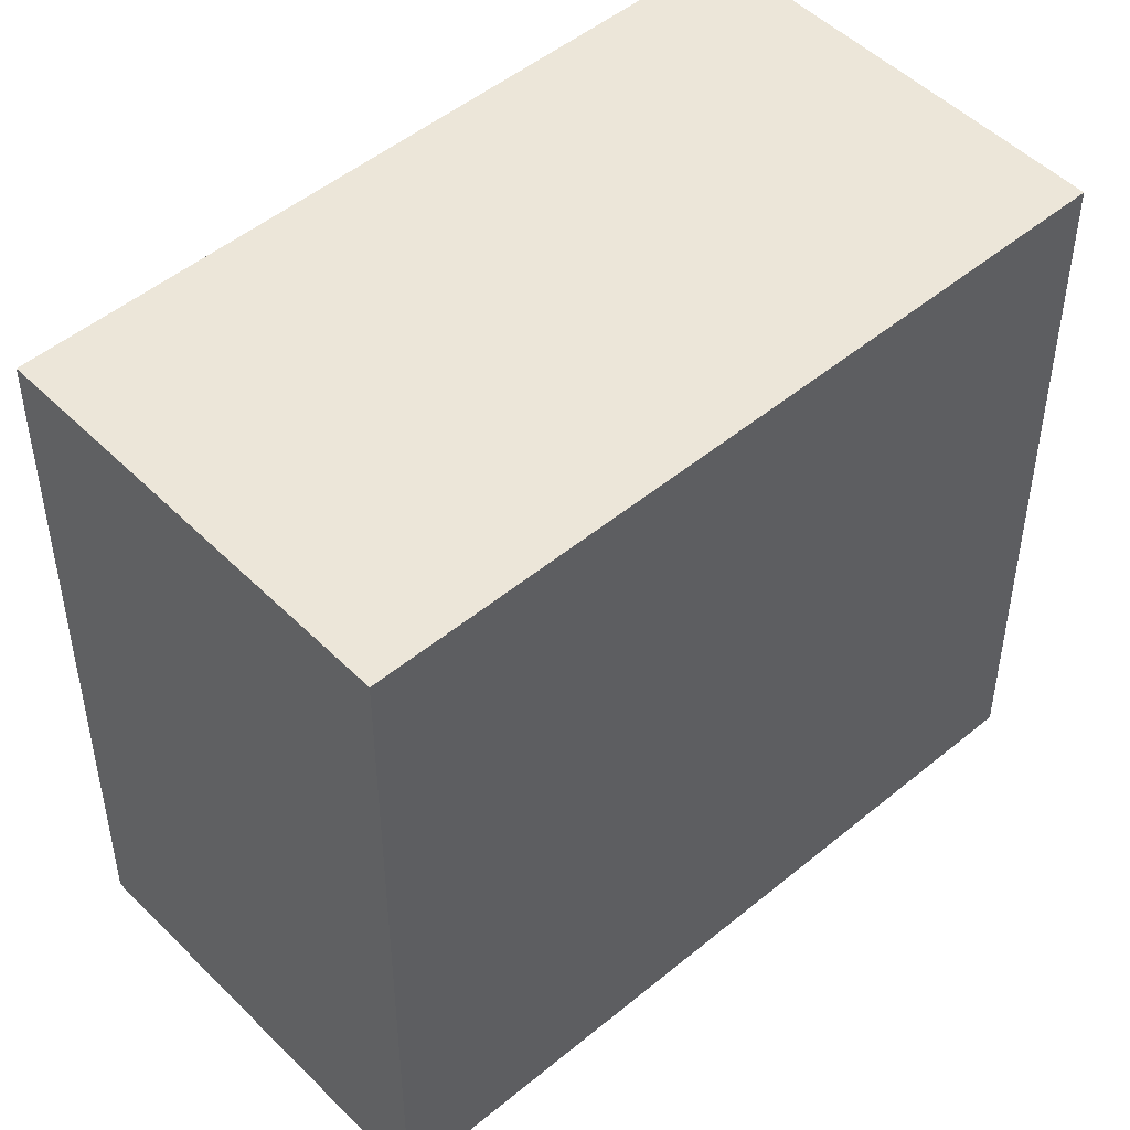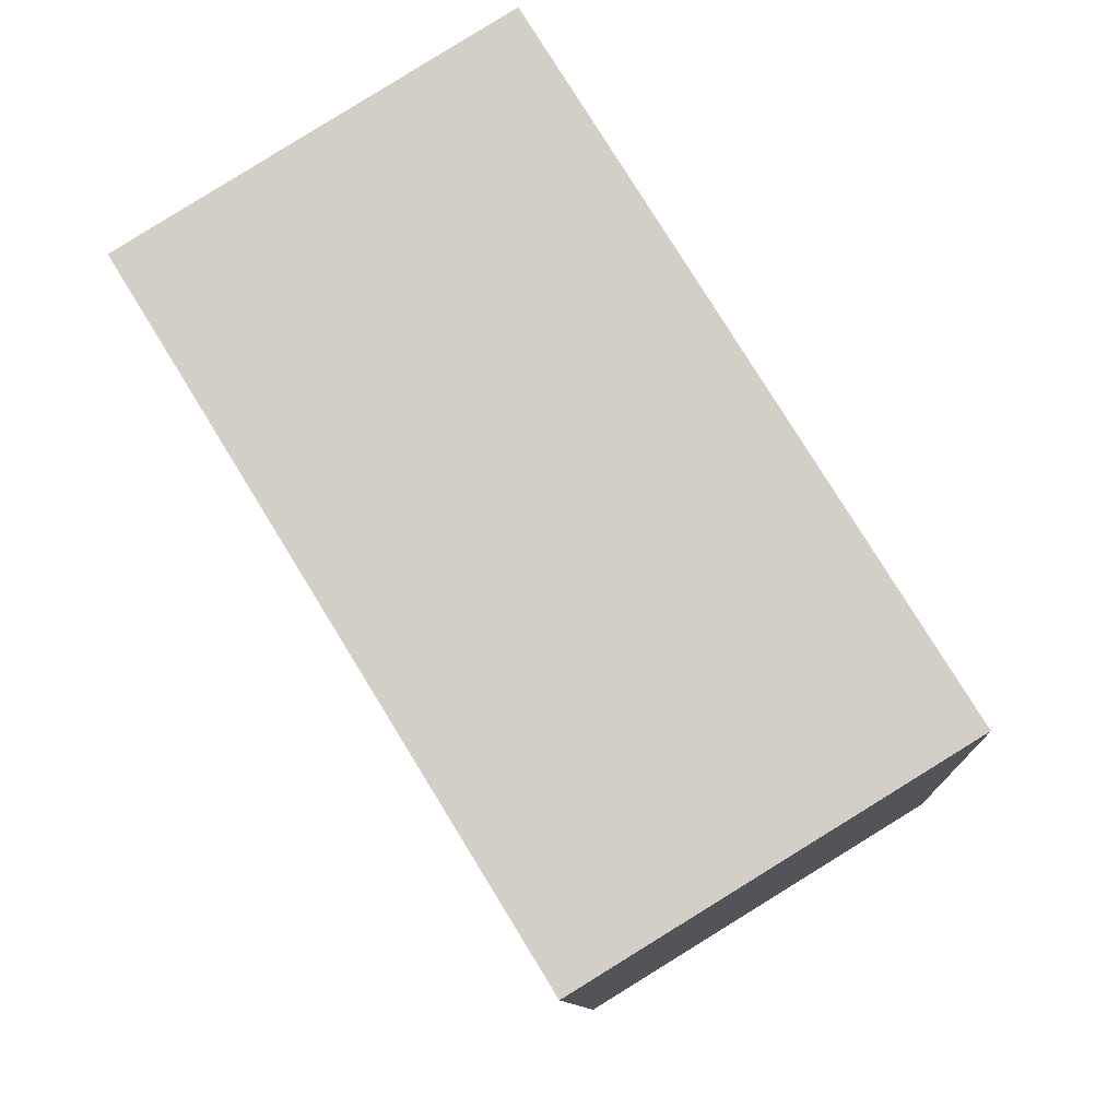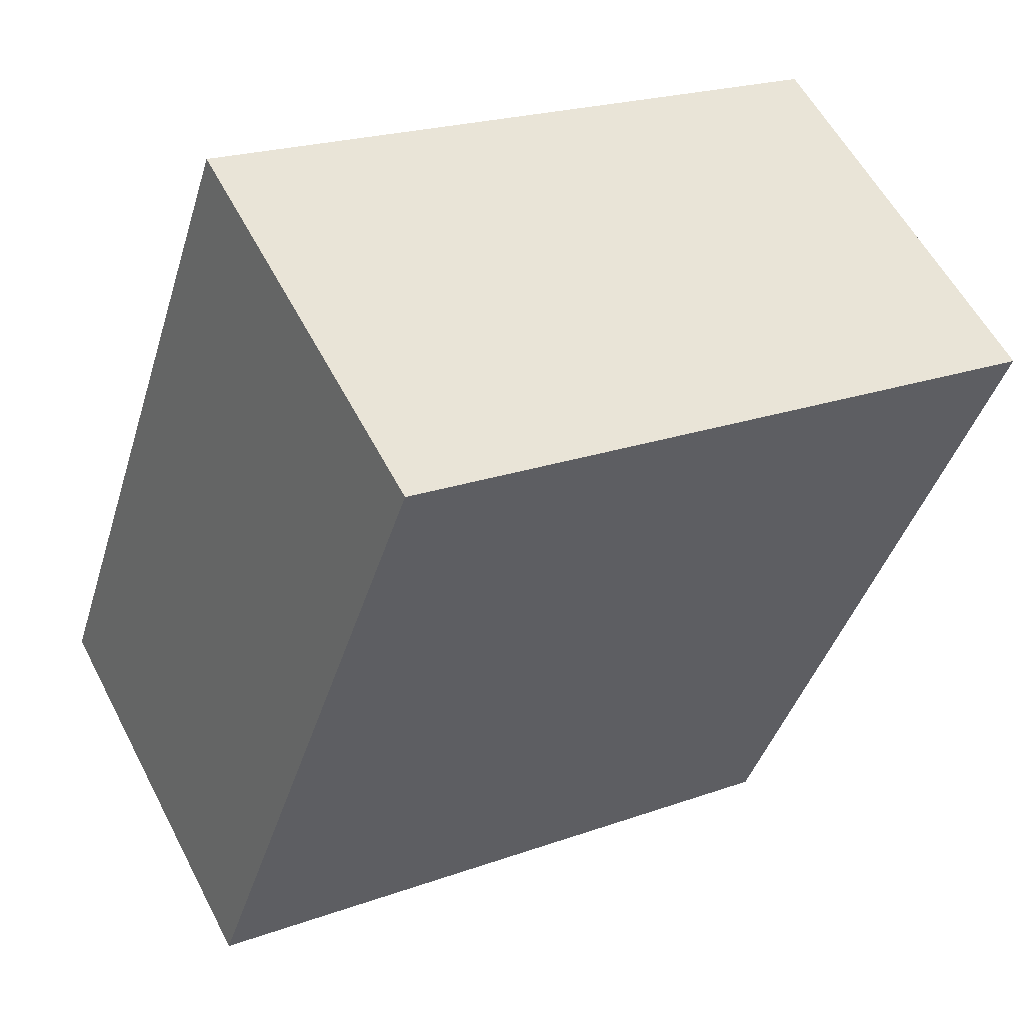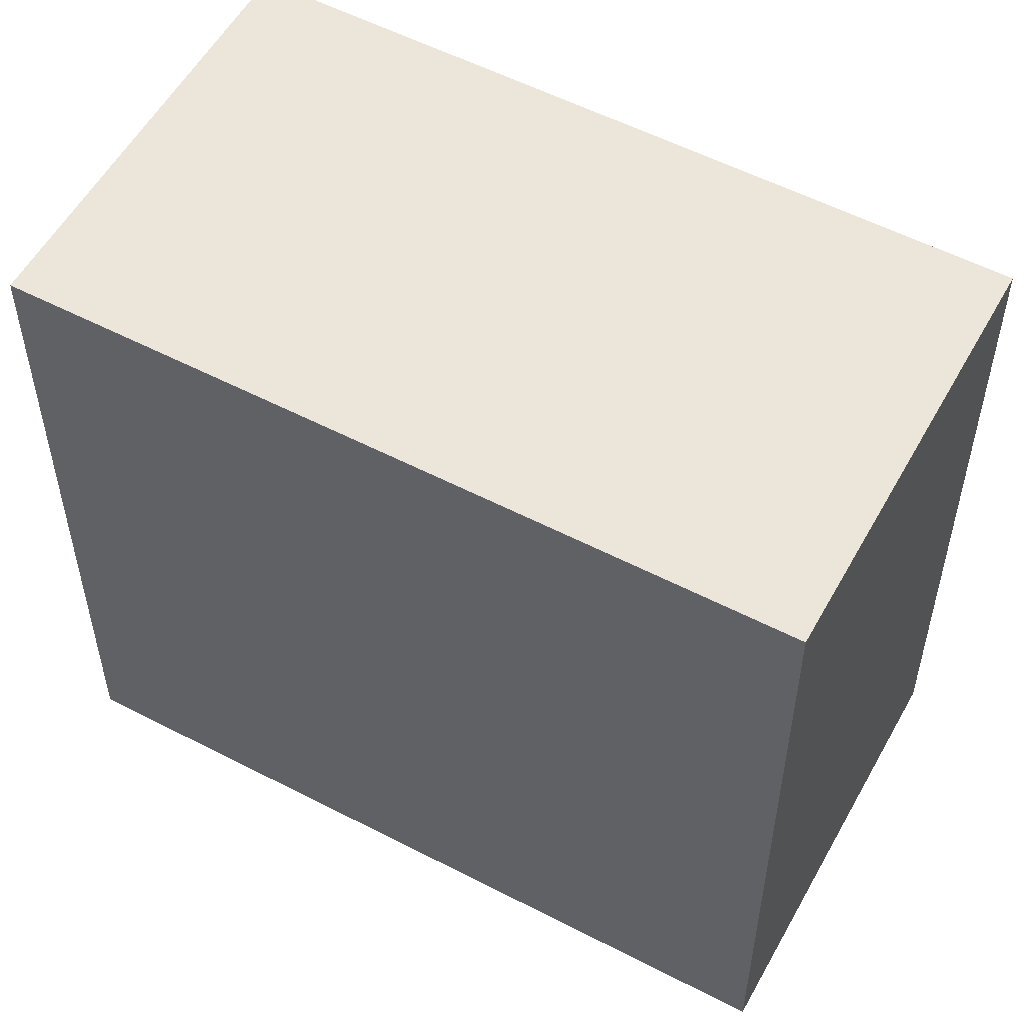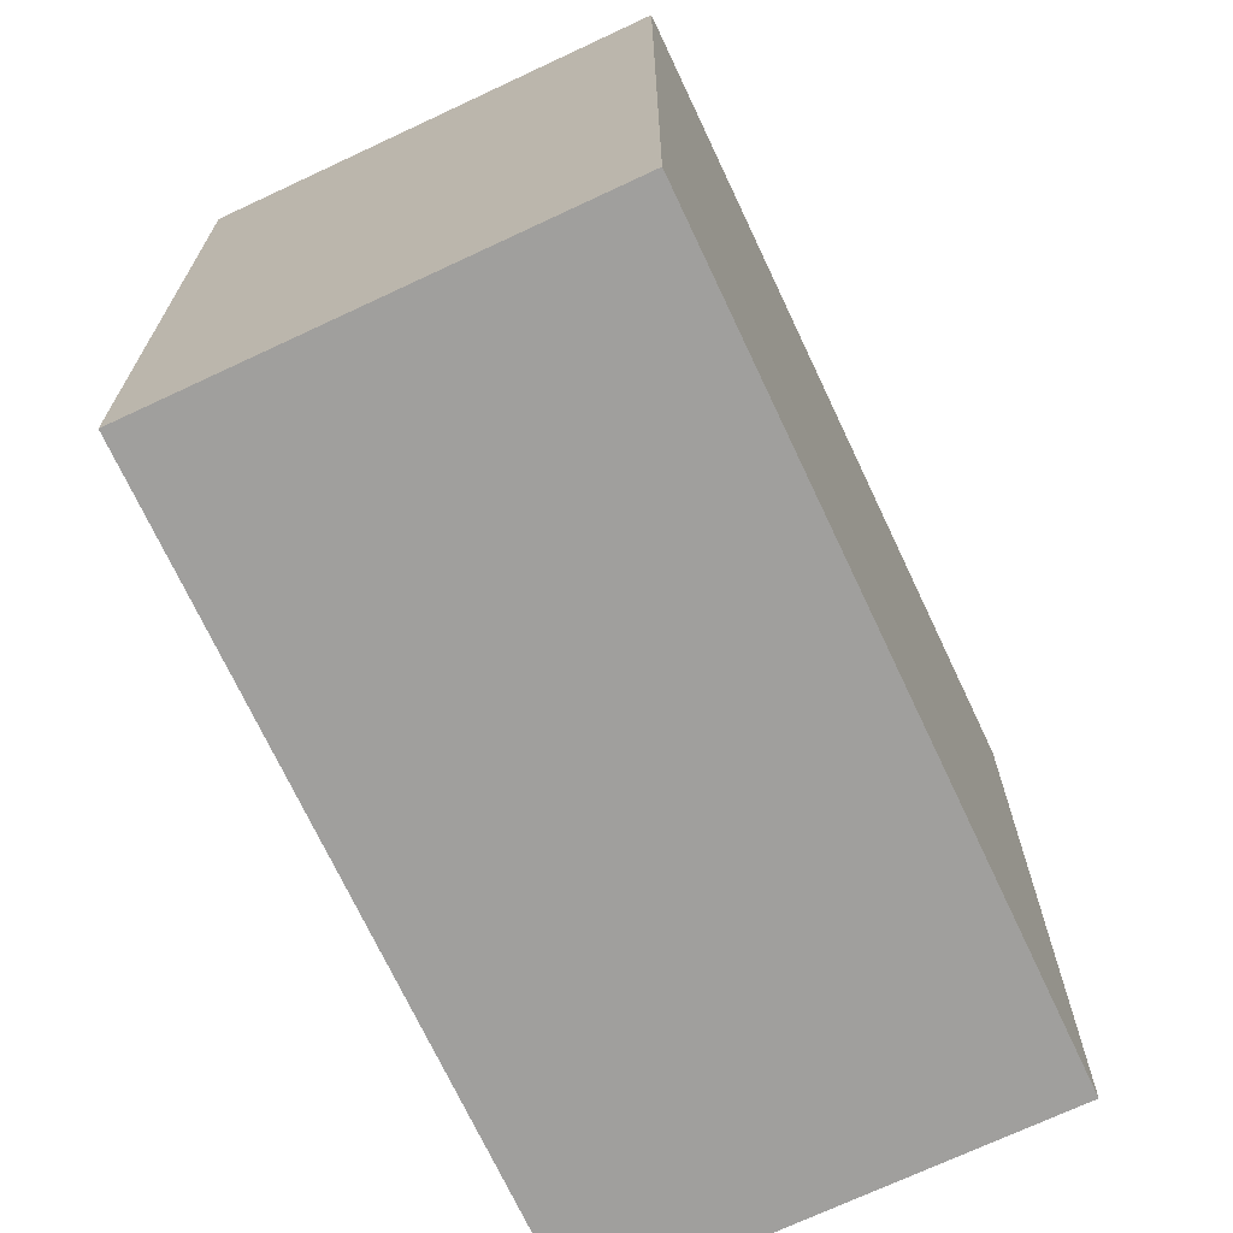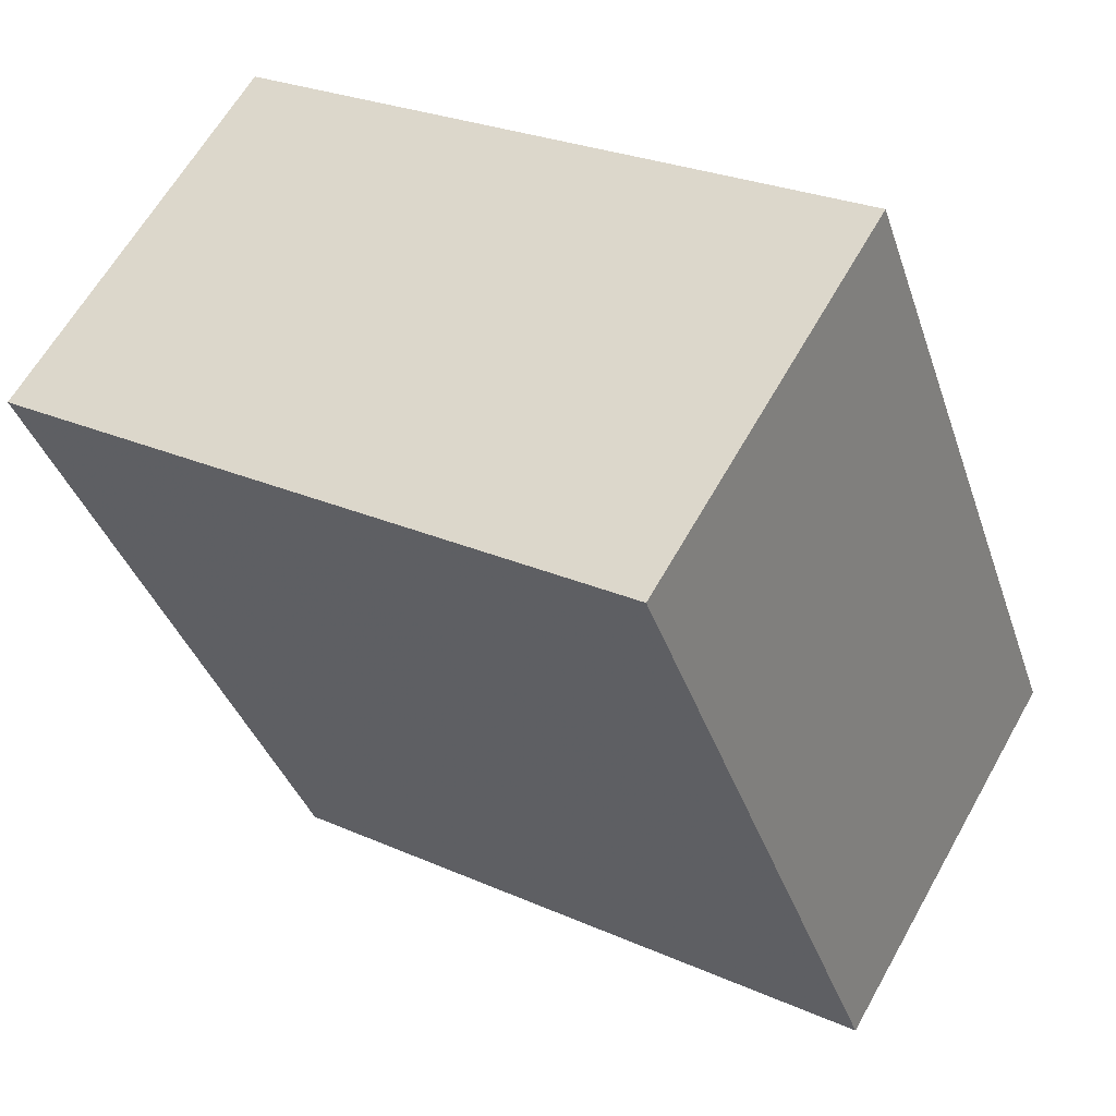
<metadata>
{"format":"obj","ext":"obj","renderer":"f3d","projection":"perspective","resolution":1024,"background":"white","views":[{"elev":49.5,"azim":79.1,"up":"+Z"},{"elev":-10.3,"azim":3.0,"up":"+Y"},{"elev":21.4,"azim":-122.6,"up":"+Y"},{"elev":55.3,"azim":-29.8,"up":"+Z"},{"elev":-71.3,"azim":-123.3,"up":"+Z"},{"elev":26.2,"azim":-54.9,"up":"+Y"}]}
</metadata>
<code>
v 4.222 11.43 3.2
v 3.882 11.98 3.2
v 3.573 11.79 3.2
v 3.913 11.24 3.2
v 4.222 11.43 3.8
v 3.882 11.98 3.8
v 3.573 11.79 3.8
v 3.913 11.24 3.8
o Object
f 1 2 3
f 1 3 4
f 5 6 7
f 5 7 8
f 1 2 6
f 1 6 5
f 2 3 7
f 2 7 6
f 3 4 8
f 3 8 7
f 4 1 5
f 4 5 8

</code>
